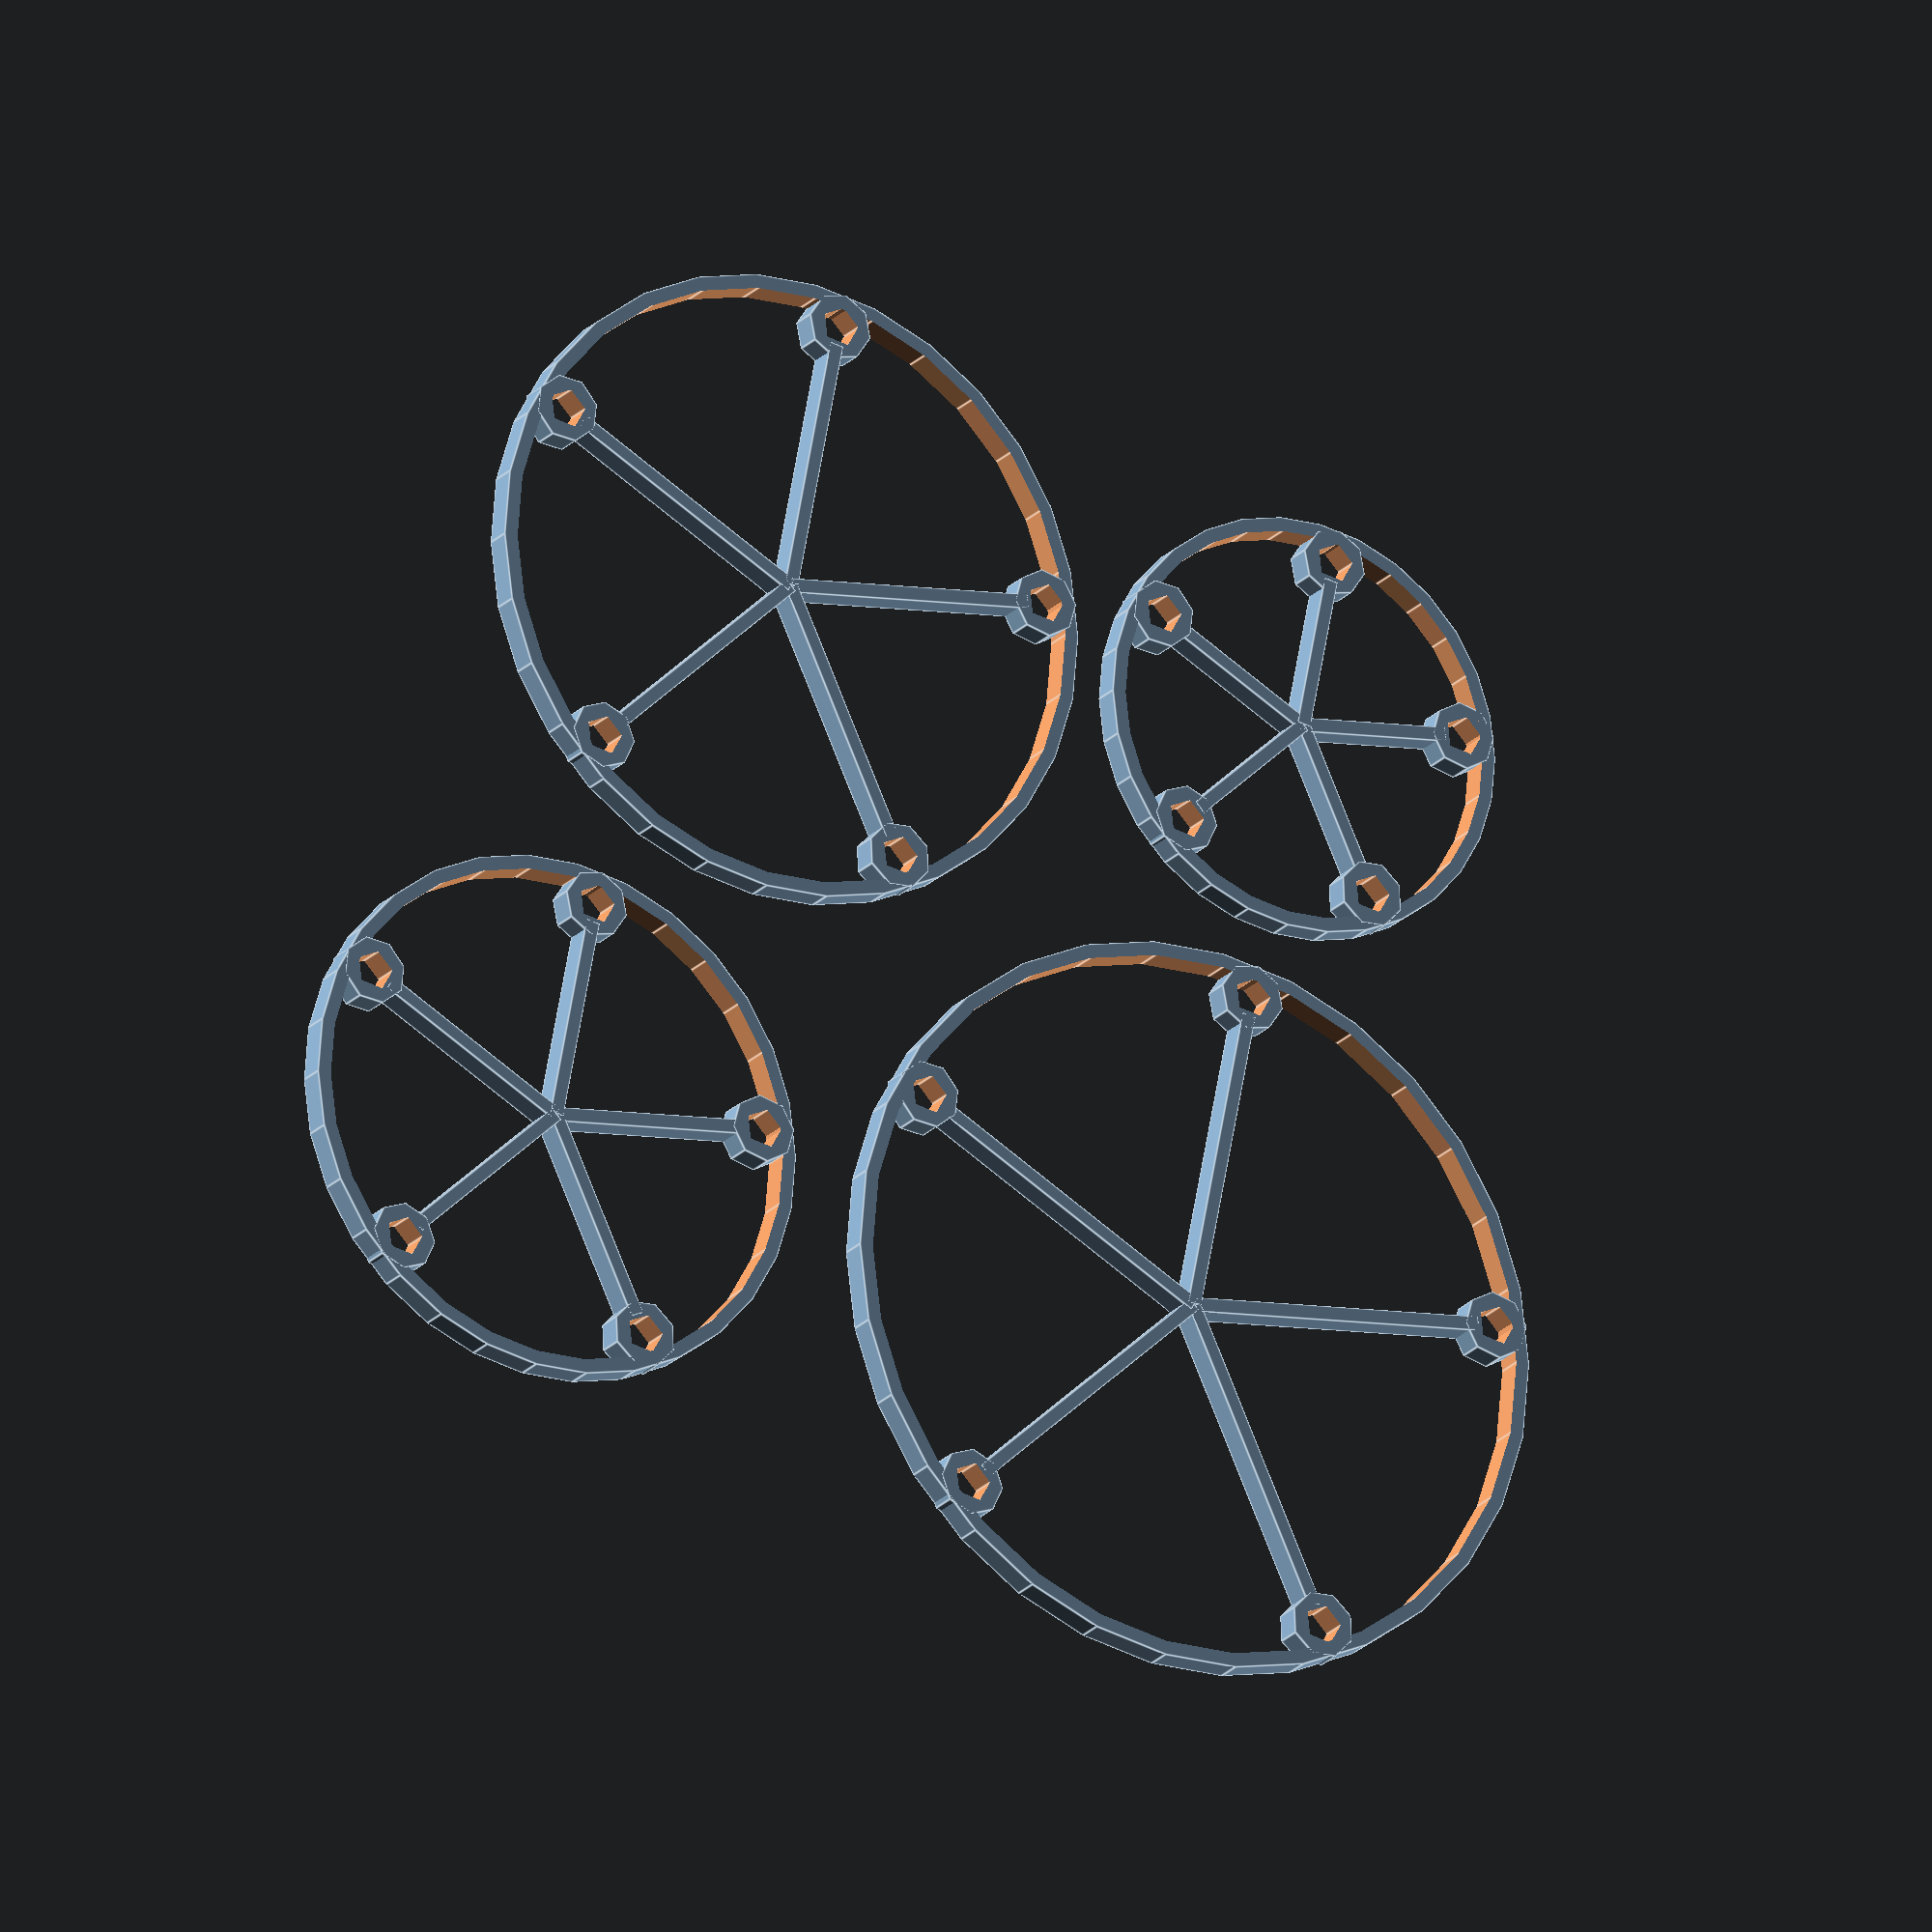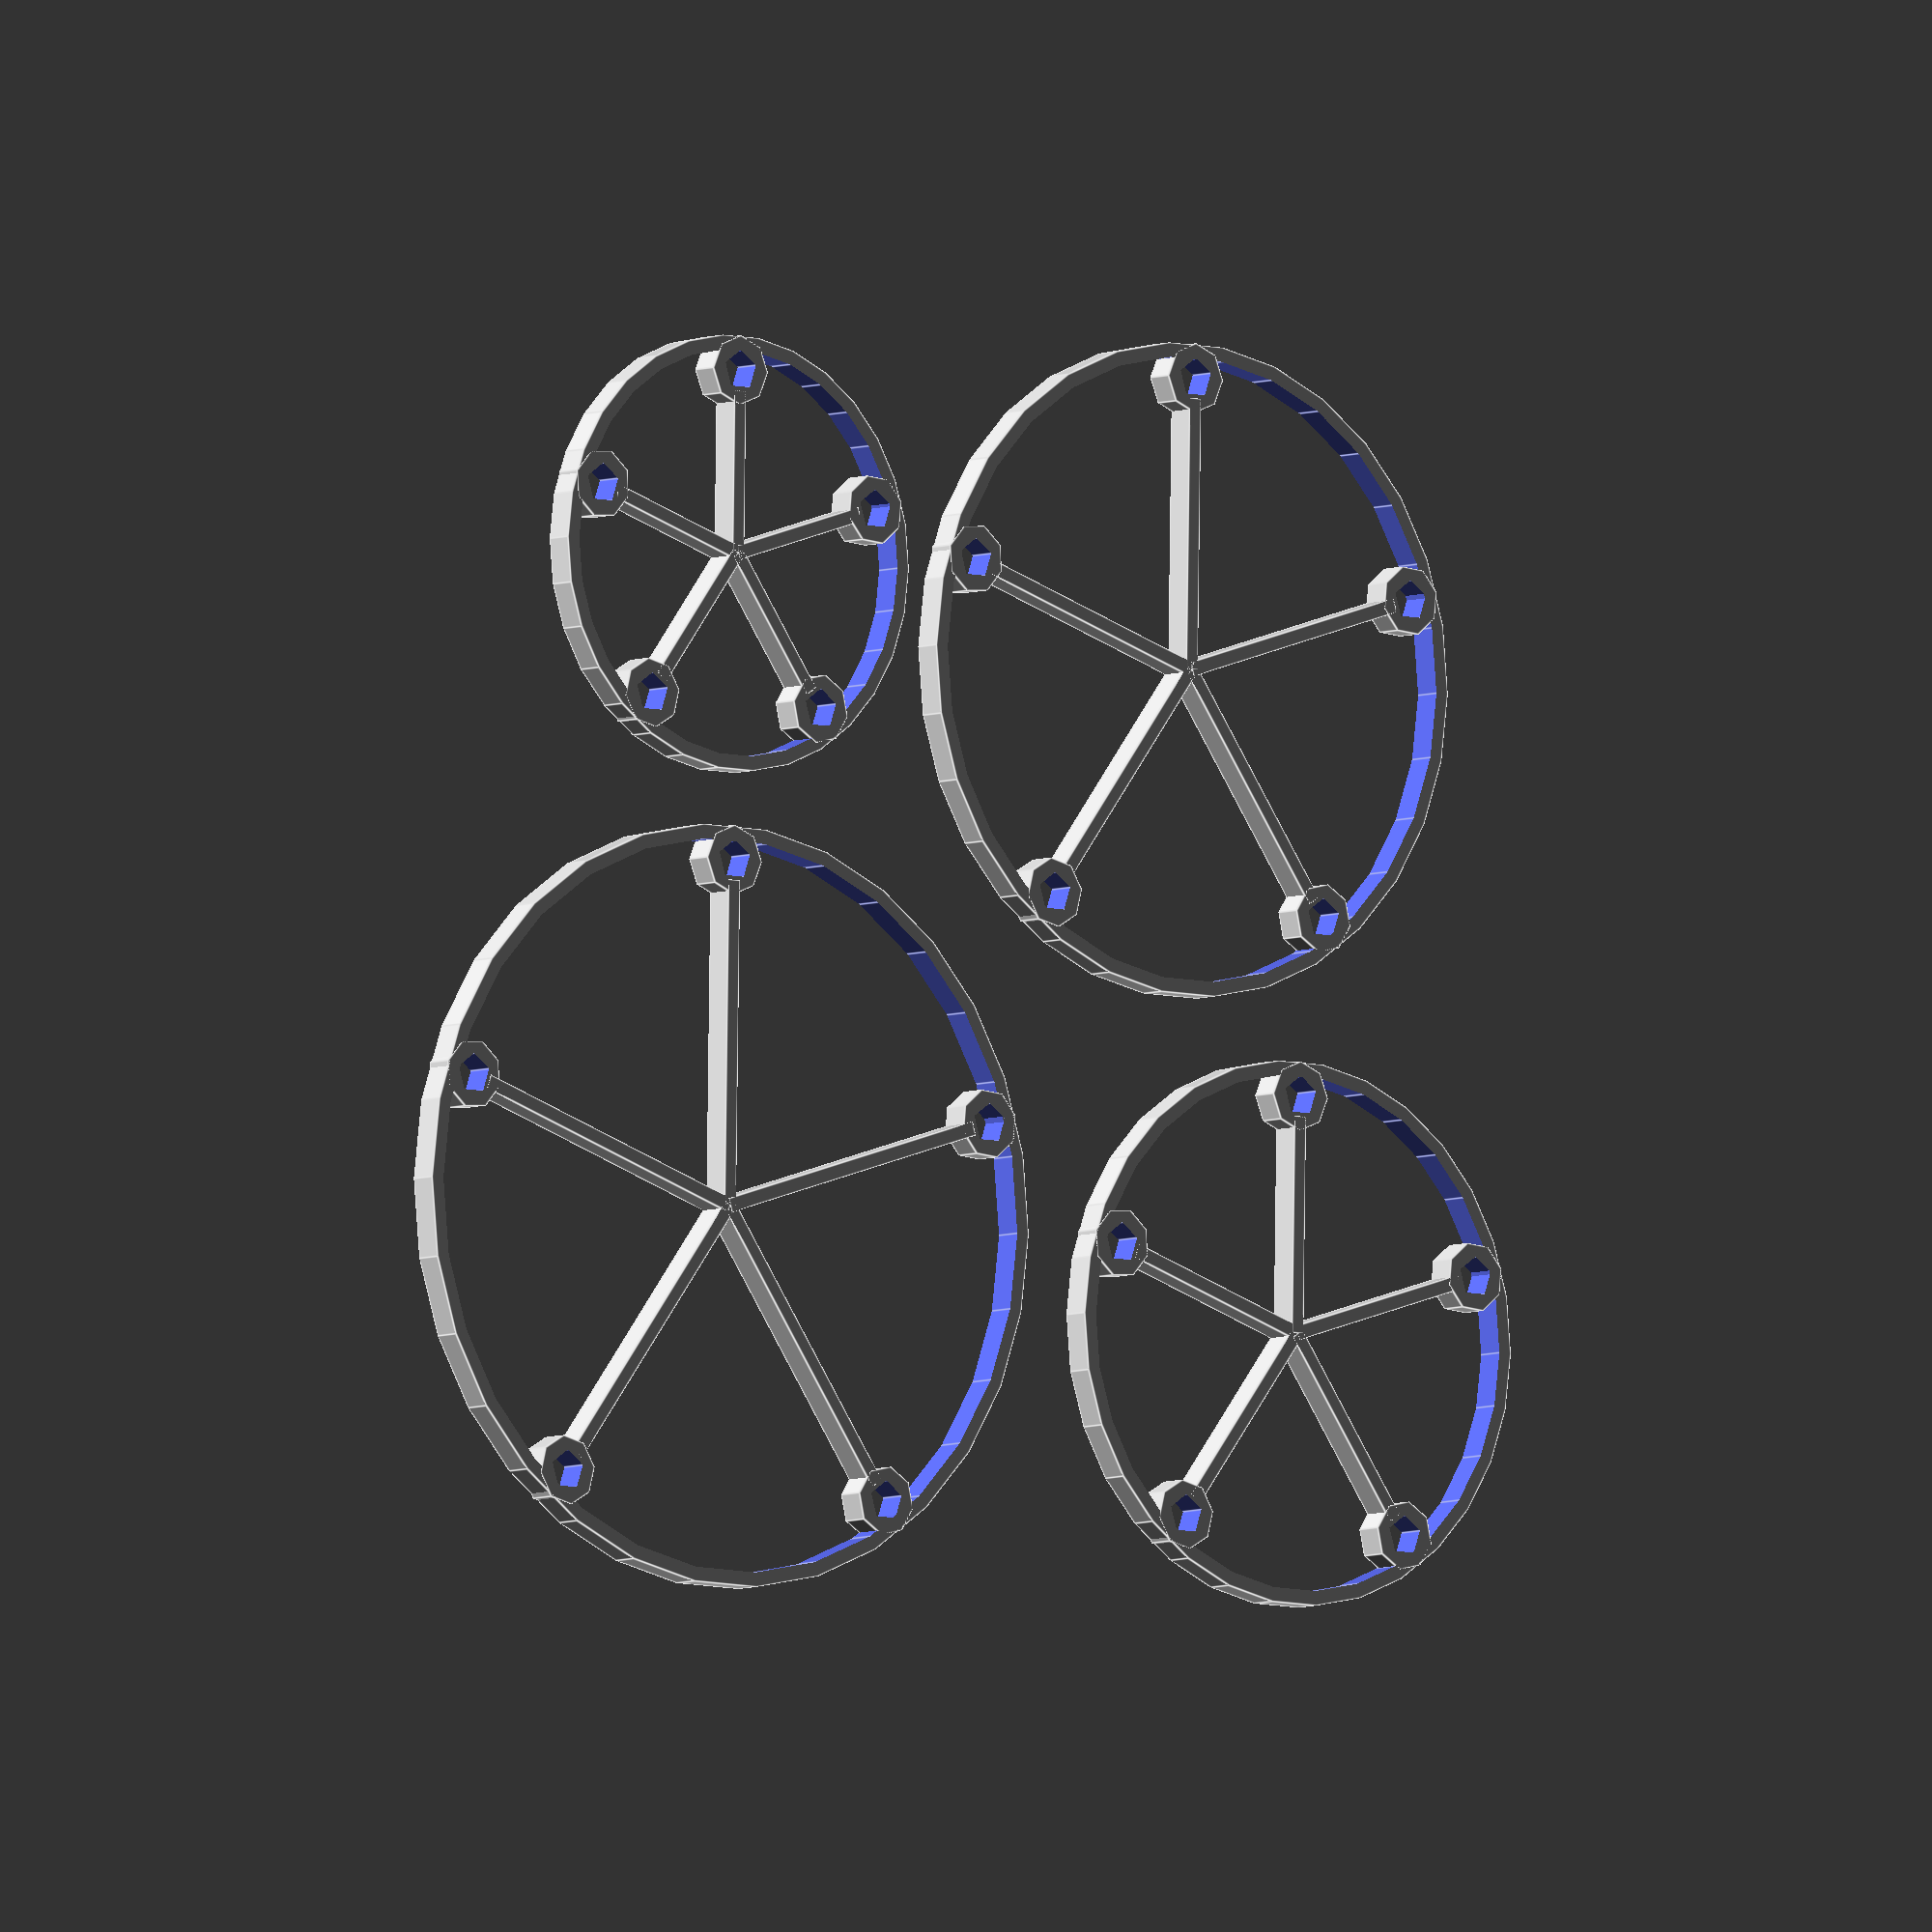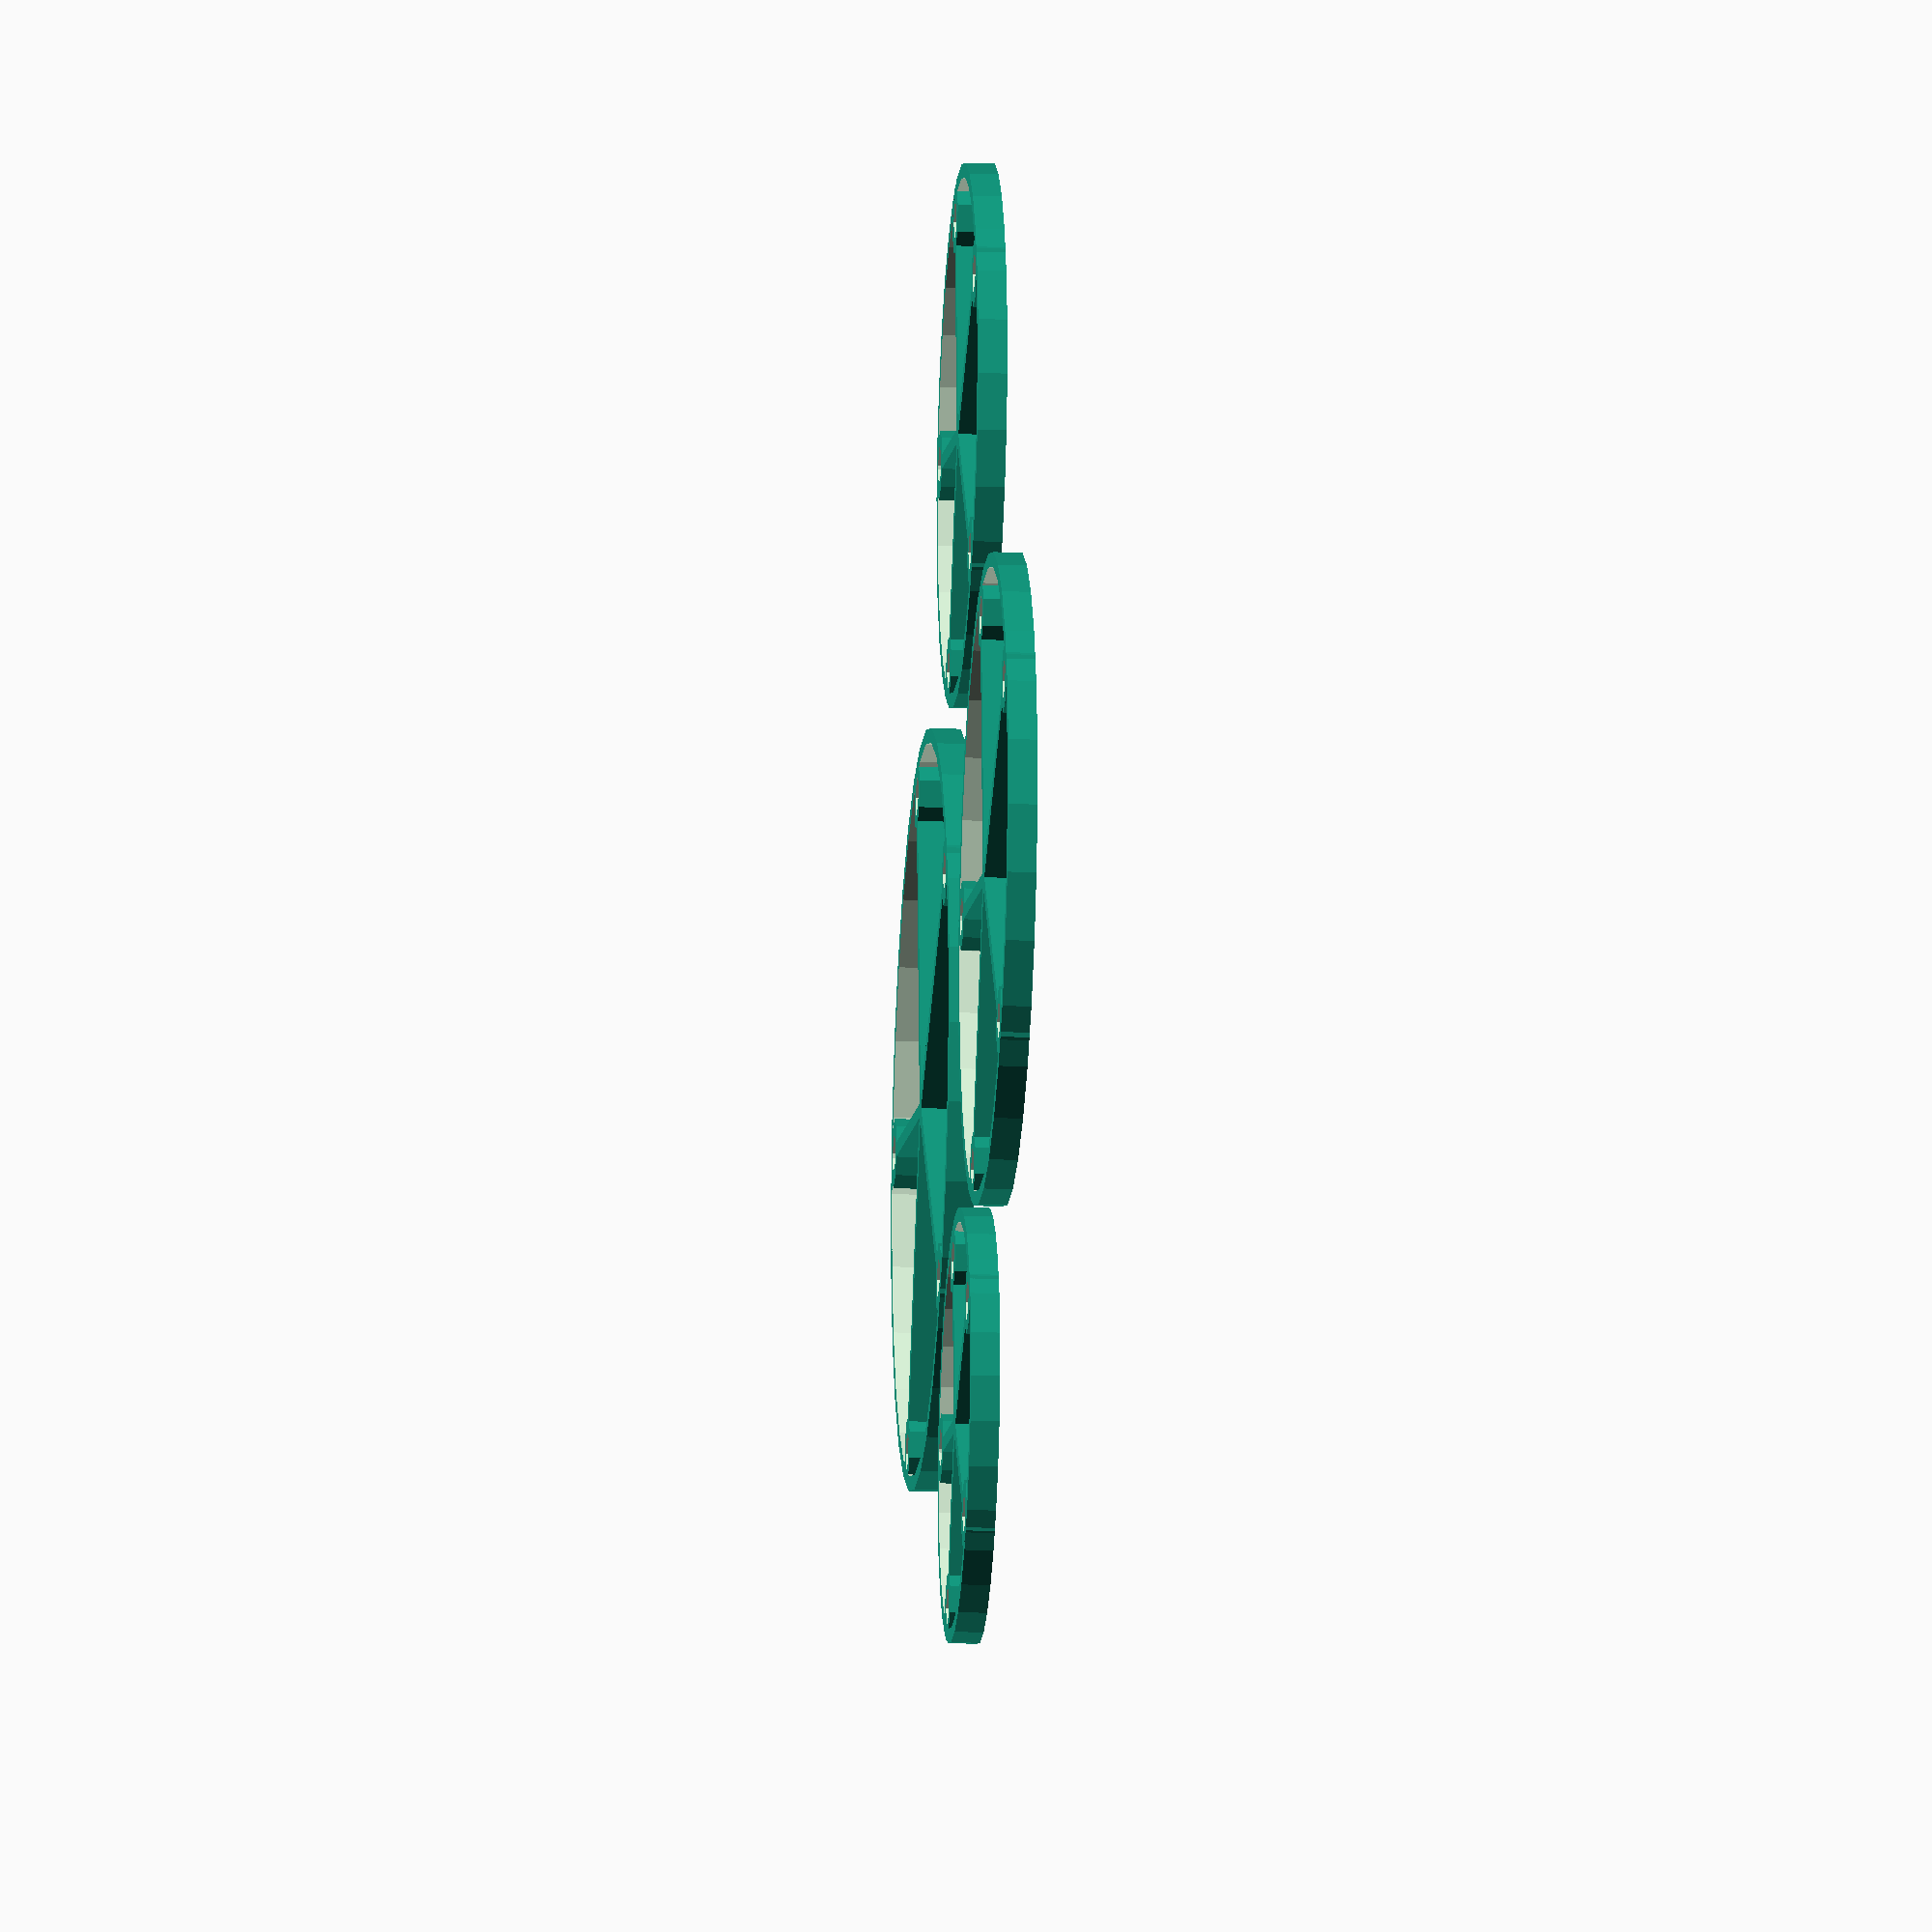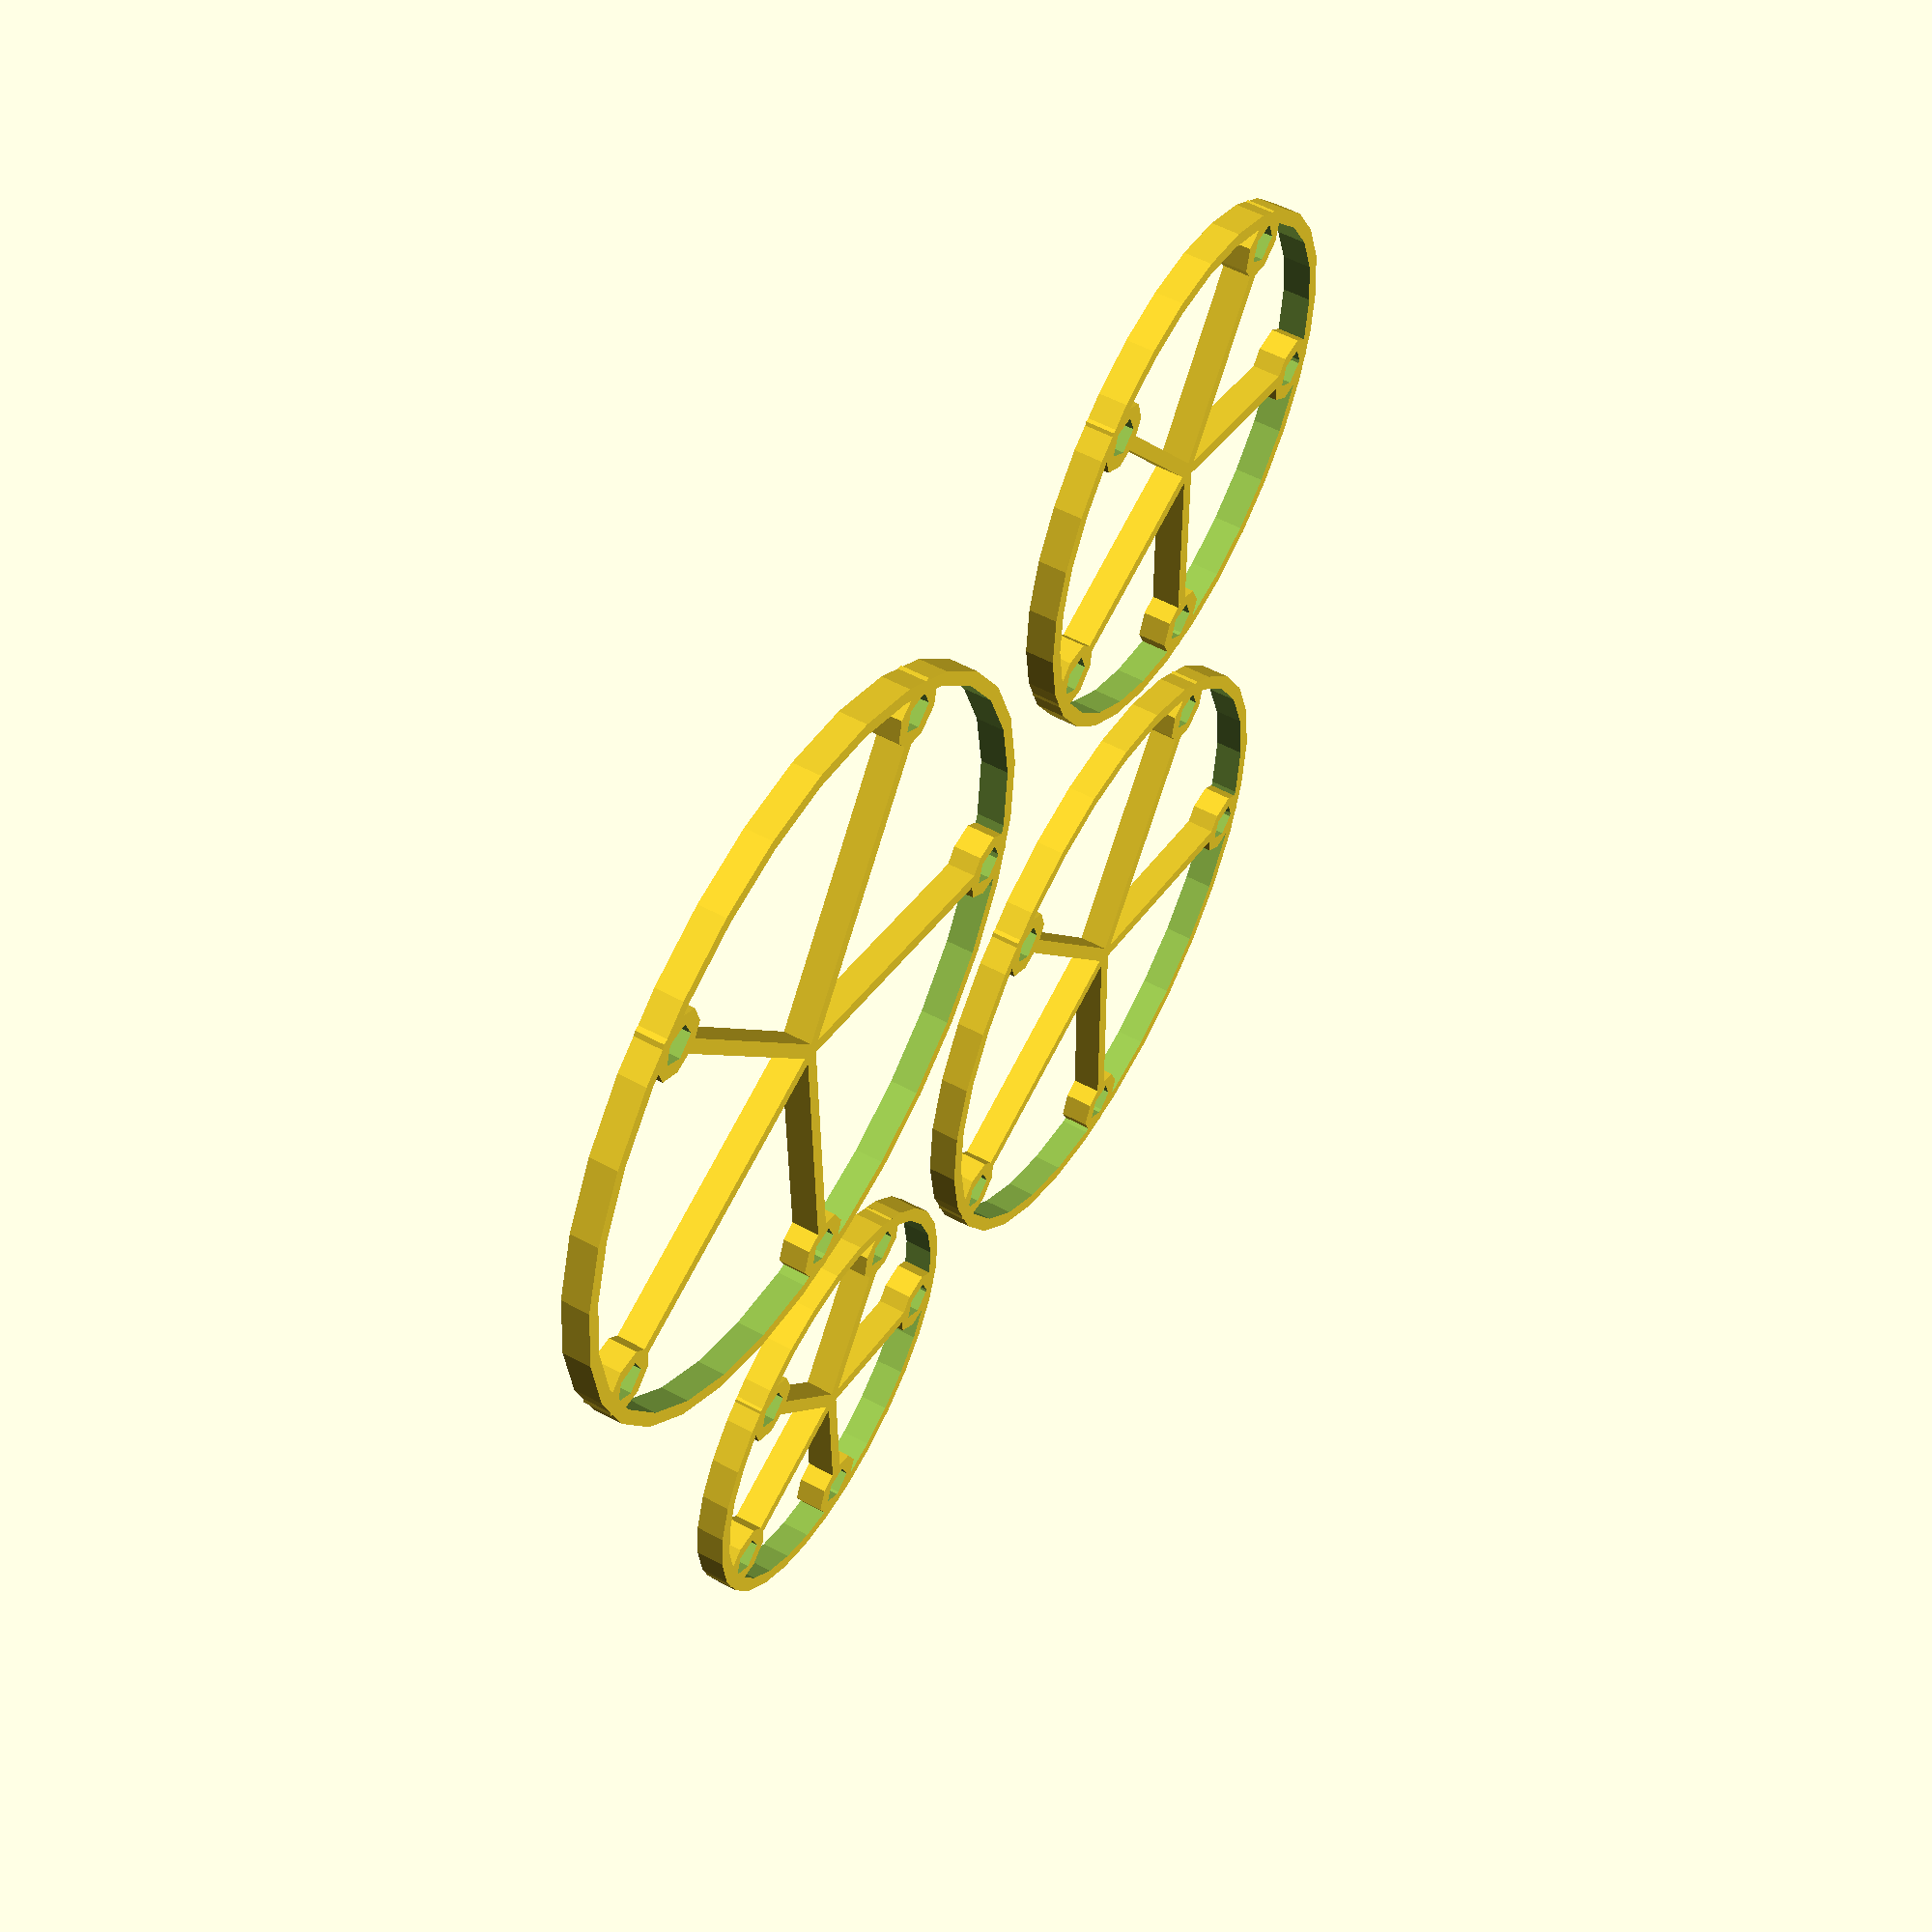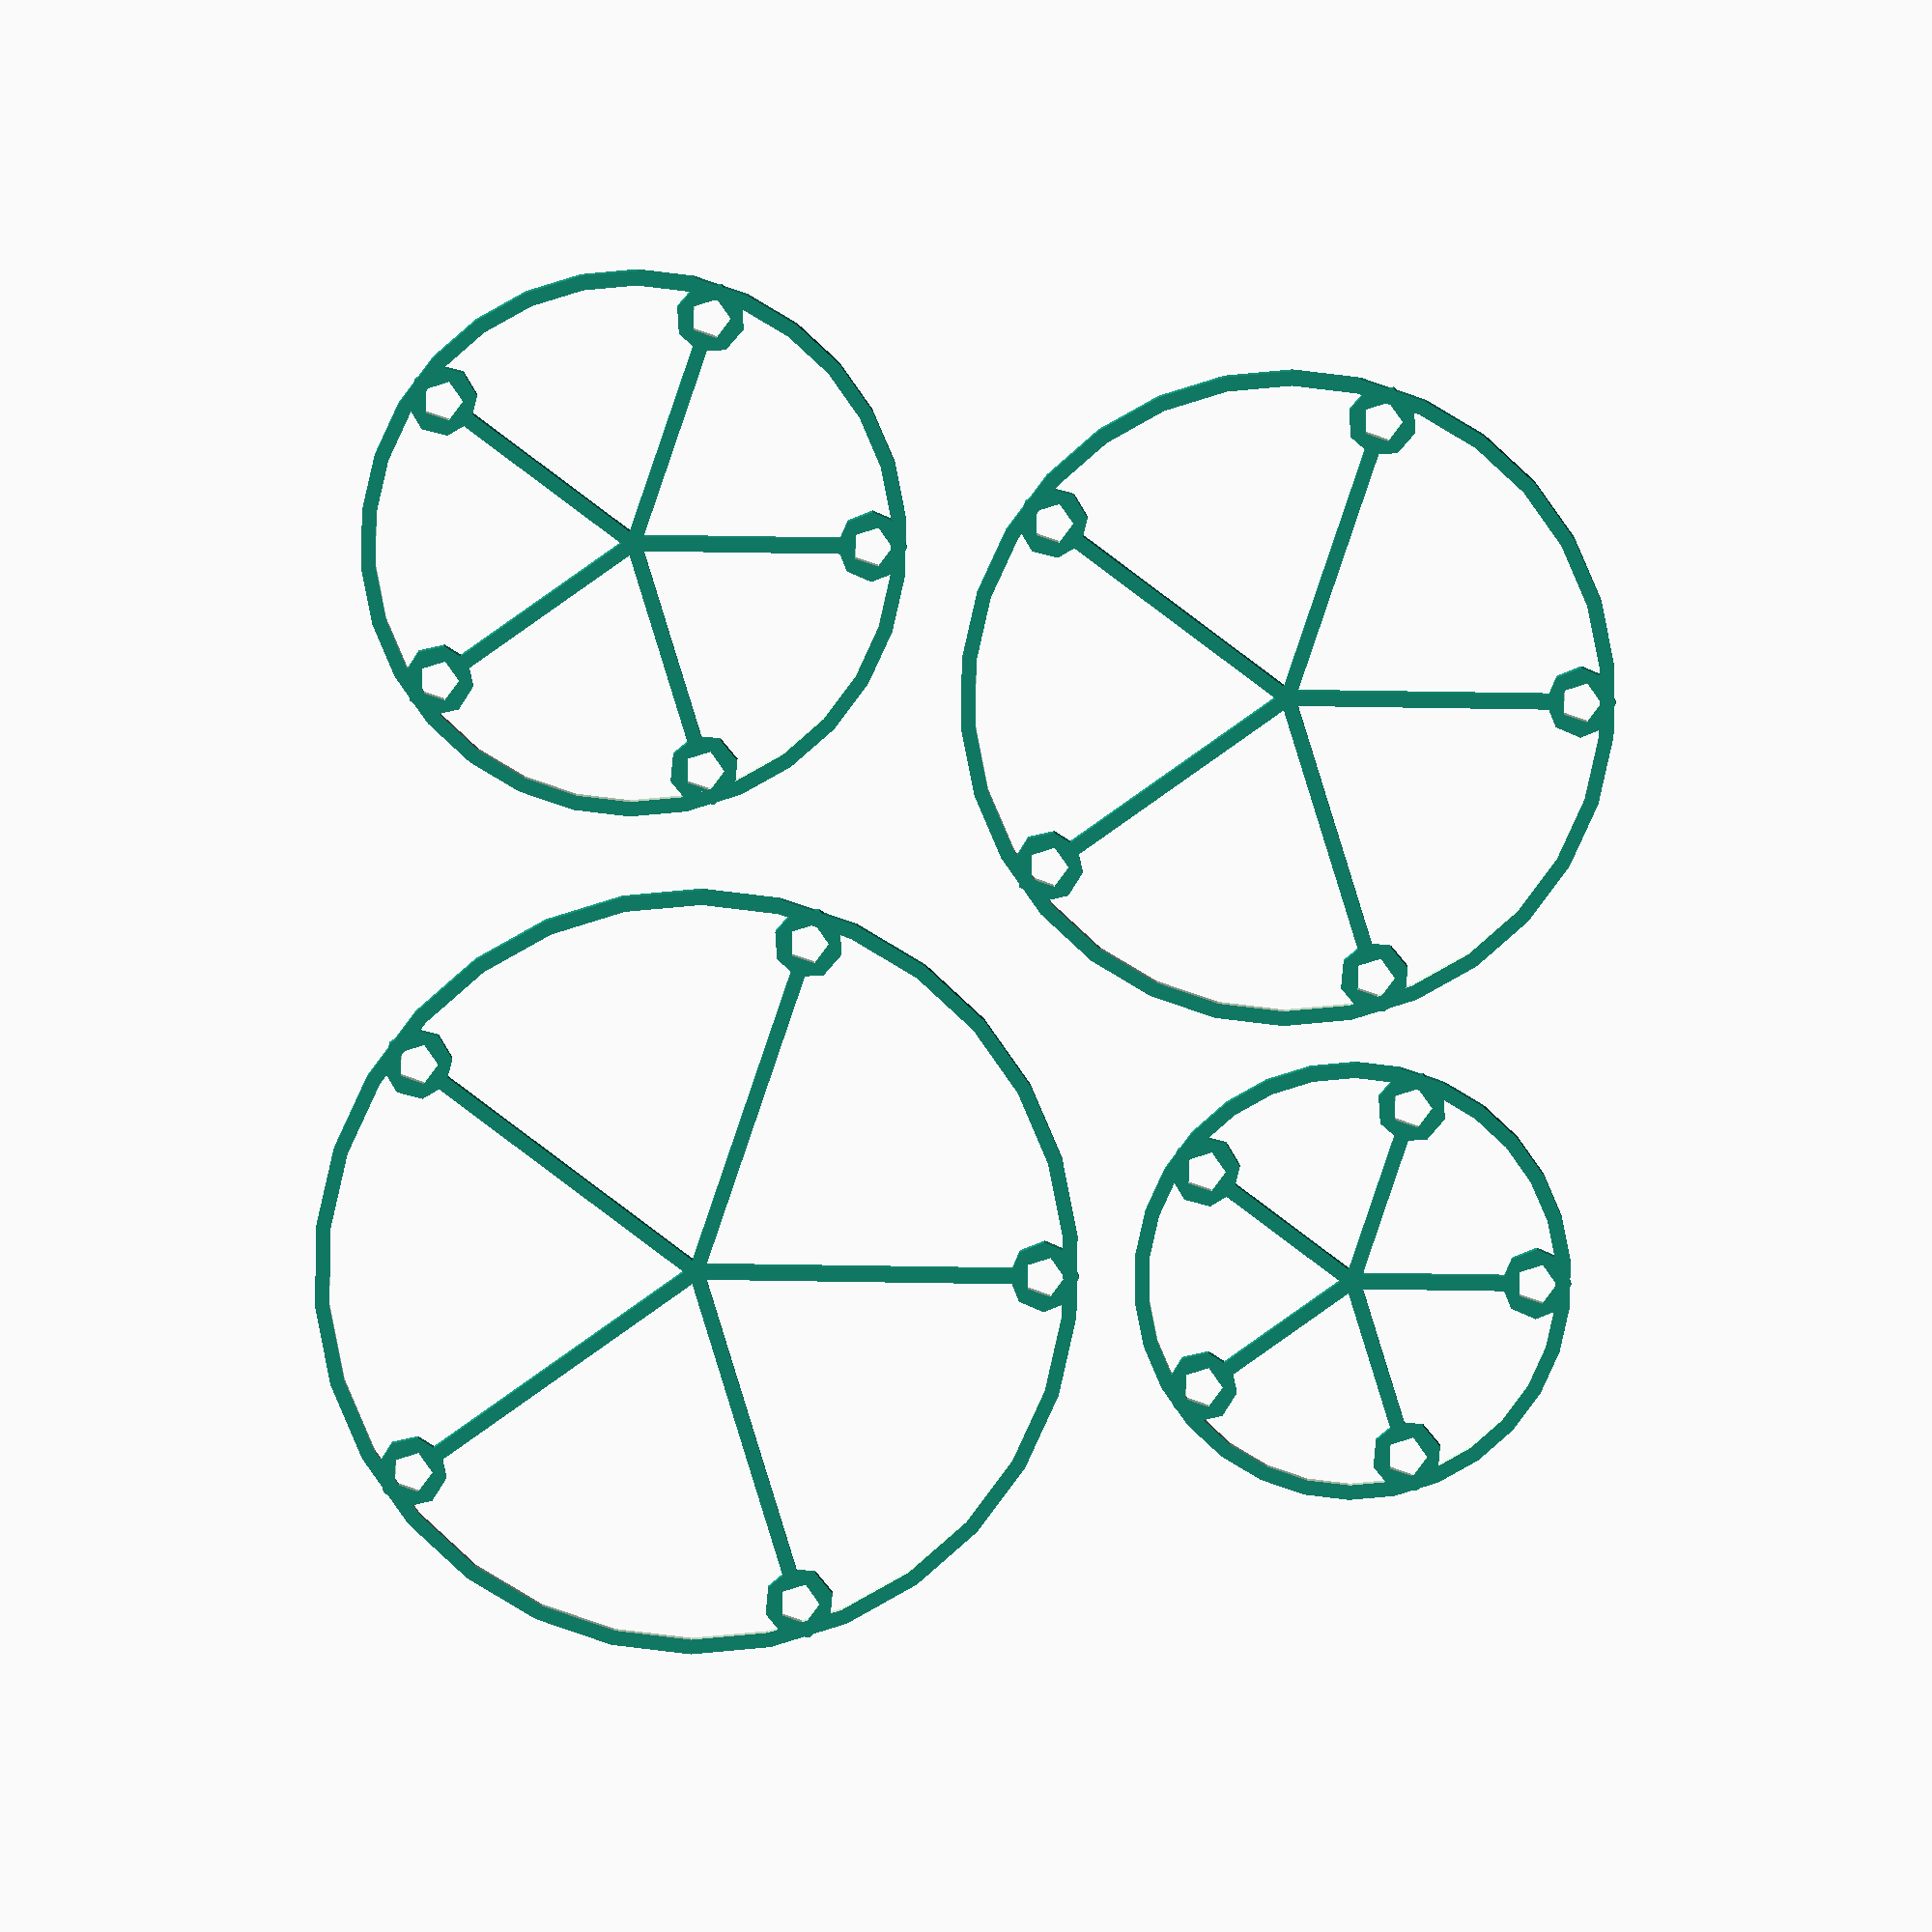
<openscad>

module fuselageBlock(chordLength, wingspan, fuselageRadius, fuselageLength){
    translate([-chordLength,0,-fuselageRadius]) rotate([0,90,0]) makeRibs(fuselageRadius/2, fuselageRadius, chordLength);
    translate([0,0,-fuselageRadius]) rotate([0,90,0]) makeRibs(fuselageRadius, fuselageRadius, chordLength);
    translate([chordLength,0,-fuselageRadius]) rotate([0,90,0]) makeRibs(fuselageRadius, fuselageRadius/4, fuselageLength - chordLength*2);
}

module makeRibs(startRadius, endRadius, sectionLength){
    ribSpacing = 40;
    ribThickness = 2;
    skewerRadius = 2.8/2;
    wallThickness = 2;
    numberOfRibs = sectionLength/ribSpacing;
    echo(ribSpacing);
    echo(numberOfRibs);
    for (ribPosition = [0:numberOfRibs]){
        //echo("ribPosition",ribPosition);
        //r1=startRadius; r2=endRadius;
        translate([0,0,ribSpacing*ribPosition])
        fuselageRib(
            startRadius+((endRadius-startRadius)/numberOfRibs*ribPosition),
            ribThickness, 1, 6, skewerRadius);
    }
}

module fuselageRib(ribRadius, ribThickness, wallThickness, holeCount, skewerRadius){
    echo(str("fuselageRib(", ribRadius, ",", ribThickness, ",", wallThickness, ",", holeCount, ",", skewerRadius, ")"));
    union(){
        difference(){
            cylinder(r=ribRadius, h=ribThickness, center=true);
            cylinder(r=ribRadius-wallThickness, h=ribThickness*3, center=true);
        }
        for (rotation=[1:5]){
            rotate([0,0,(360/5)*rotation]) {
                translate([-wallThickness/2,0,-ribThickness/2]) cube([wallThickness,ribRadius-skewerRadius*2-wallThickness,ribThickness], center=false);
                rotate([0,0,18]) { // i have no idea why this rotate is required, the cube and the cylinder should have the same translation matrix at this point
                    translate([ribRadius-skewerRadius-wallThickness,0,0]){
                        difference(){
                            cylinder(h=ribThickness, r=skewerRadius+wallThickness, center=true);
                            cylinder(h=ribThickness*3, r=skewerRadius, center=true);
                        }
                    }
                }
            }
        }
    }
}

module noseCone(coneLength, motorRadius, boltDiameter, boltDistance, wallThickness, holeCount, skewerRadius){
    ribRadius = motorRadius;
    capHeight = 3;
    union(){
        difference(){
            translate([0,0,capHeight/2])cylinder(h=capHeight, r=motorRadius, center=true);
            for (rotation = [0,90,180,270]){
                rotate([0,0,rotation])translate([boltDistance,0,0]) cylinder(h=coneLength, r=boltDiameter, center=true);
            }
        }
        translate([0,0,coneLength/2+capHeight/2])fuselageRib(motorRadius,coneLength, wallThickness, holeCount, skewerRadius);
    }
}

//fuselage(160, 640);


translate([00,45,0]) fuselageRib(15,2,1,6,1.4);
translate([50,-5,0]) fuselageRib(18.75,2,1,6,1.4);
translate([40,40,0]) fuselageRib(22.5,2,1,6,1.4);
translate([00,00,0]) fuselageRib(26.25,2,1,6,1.4);
//fuselageRib(30,2,1,6,1.4);
</openscad>
<views>
elev=21.0 azim=349.0 roll=150.9 proj=o view=edges
elev=5.5 azim=0.9 roll=321.2 proj=o view=edges
elev=198.5 azim=42.8 roll=274.4 proj=o view=wireframe
elev=304.9 azim=180.7 roll=119.7 proj=p view=solid
elev=176.2 azim=89.2 roll=359.7 proj=o view=wireframe
</views>
